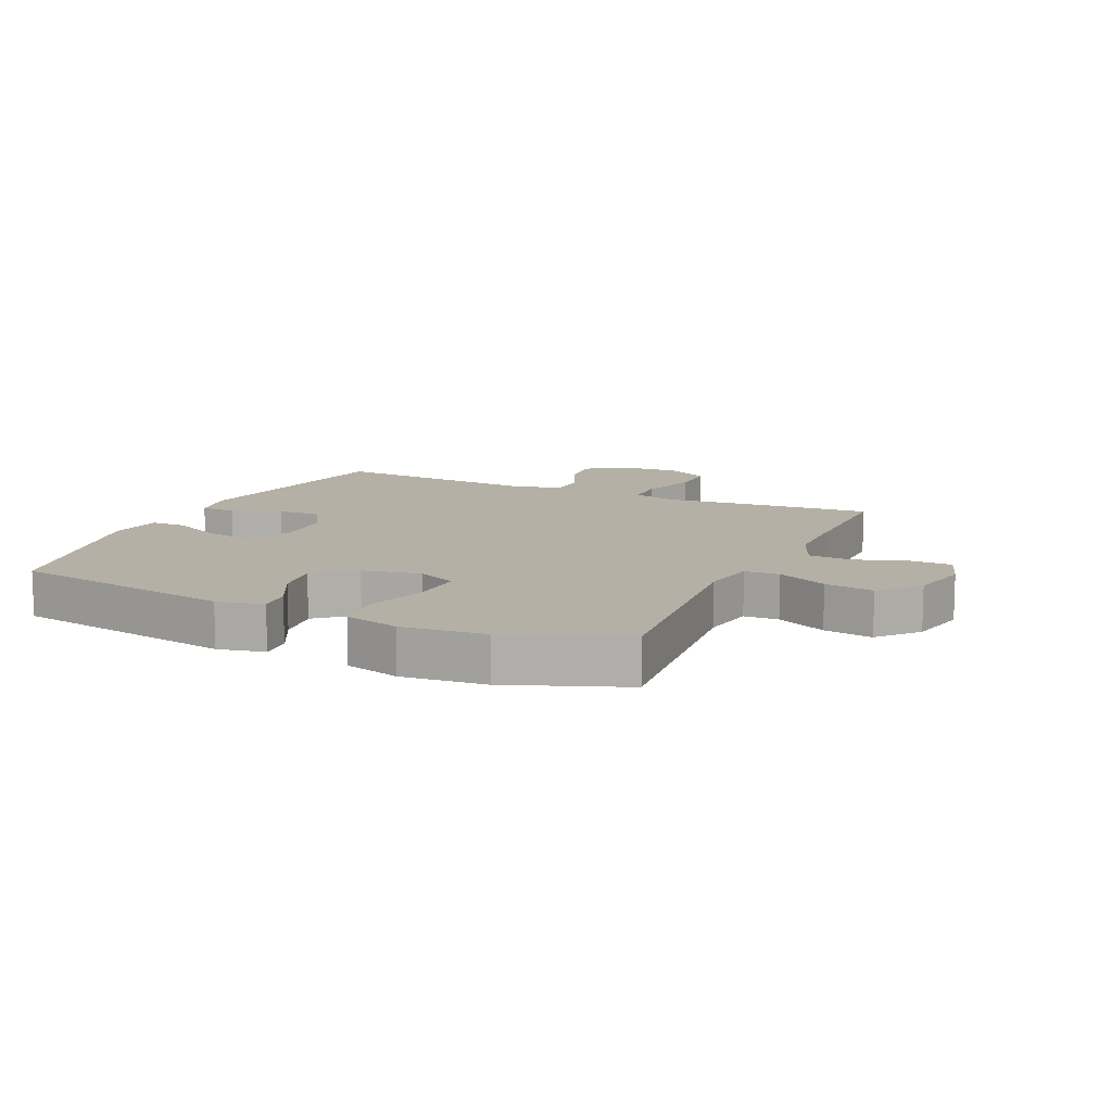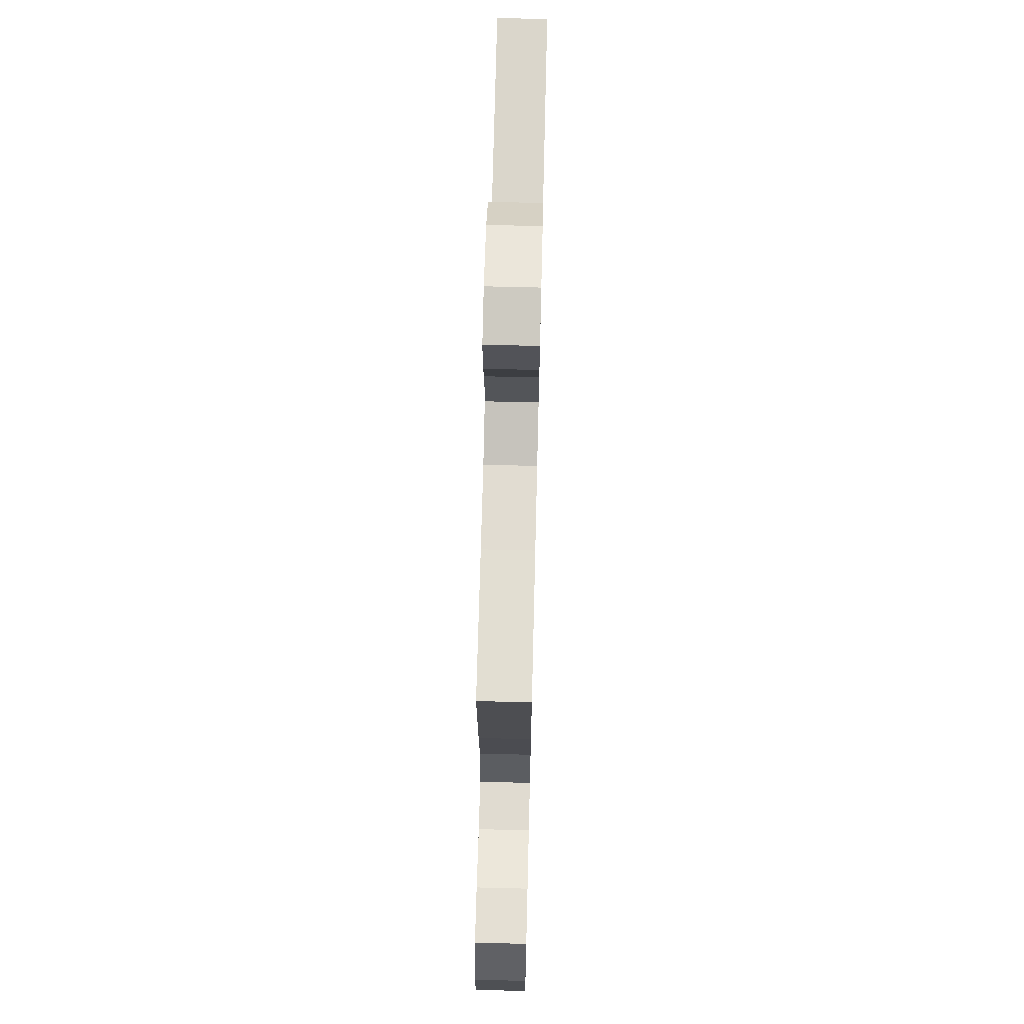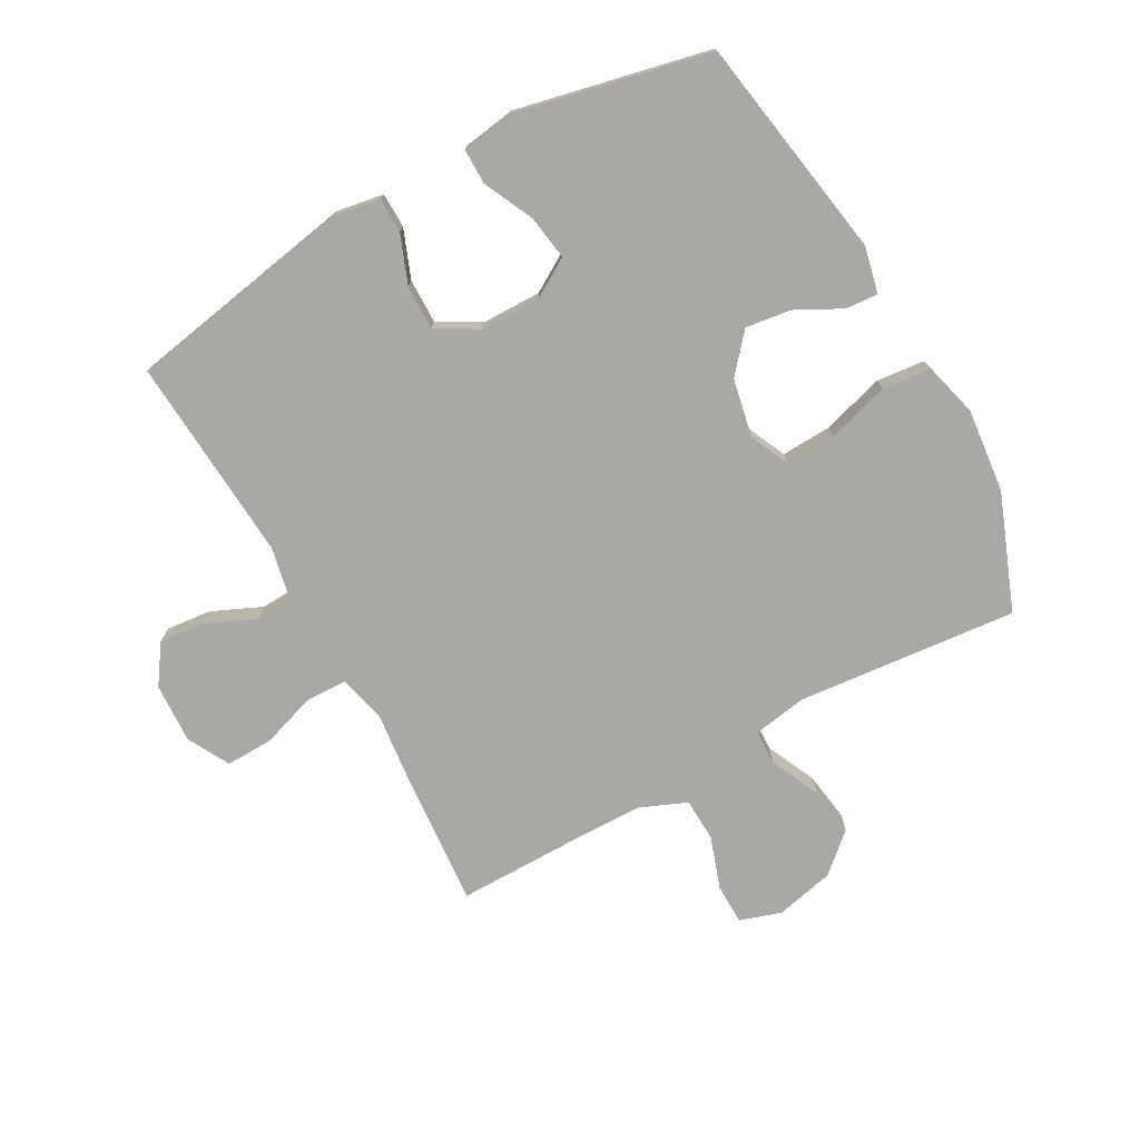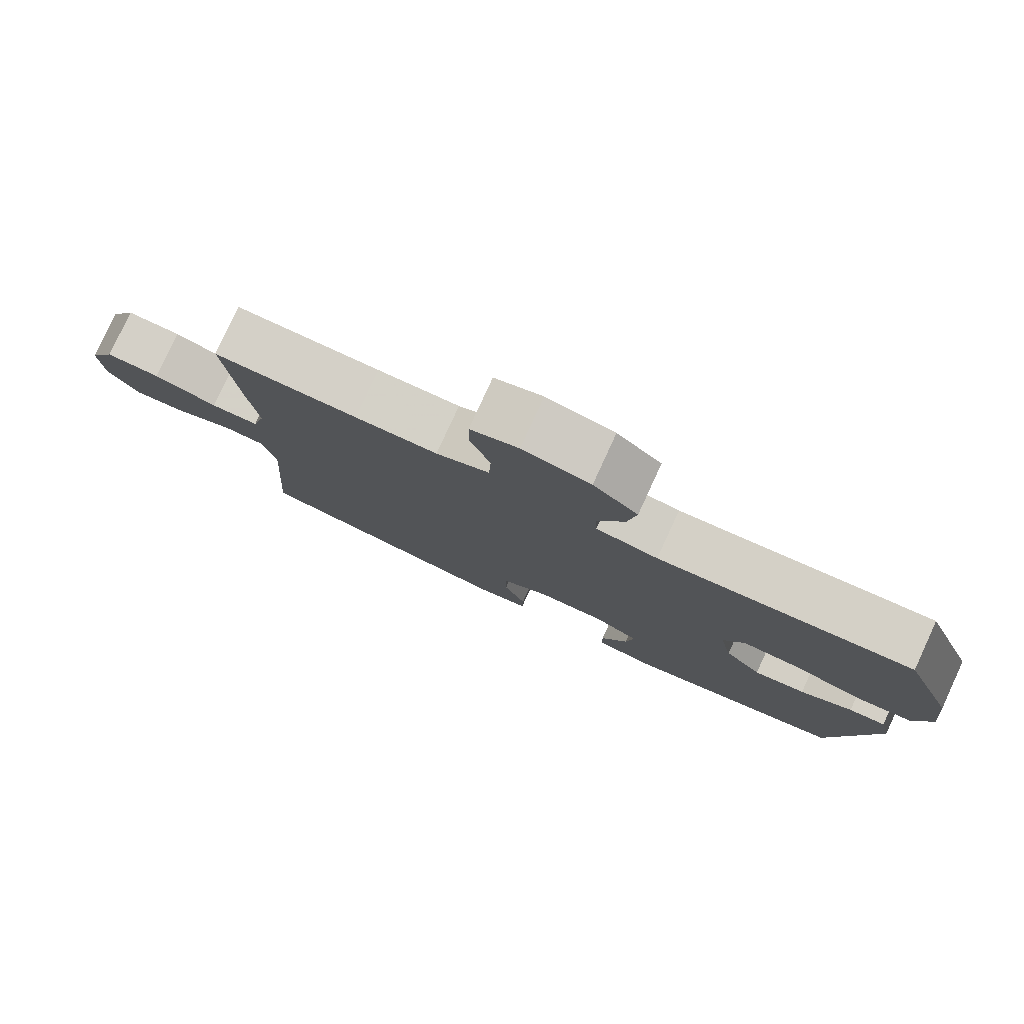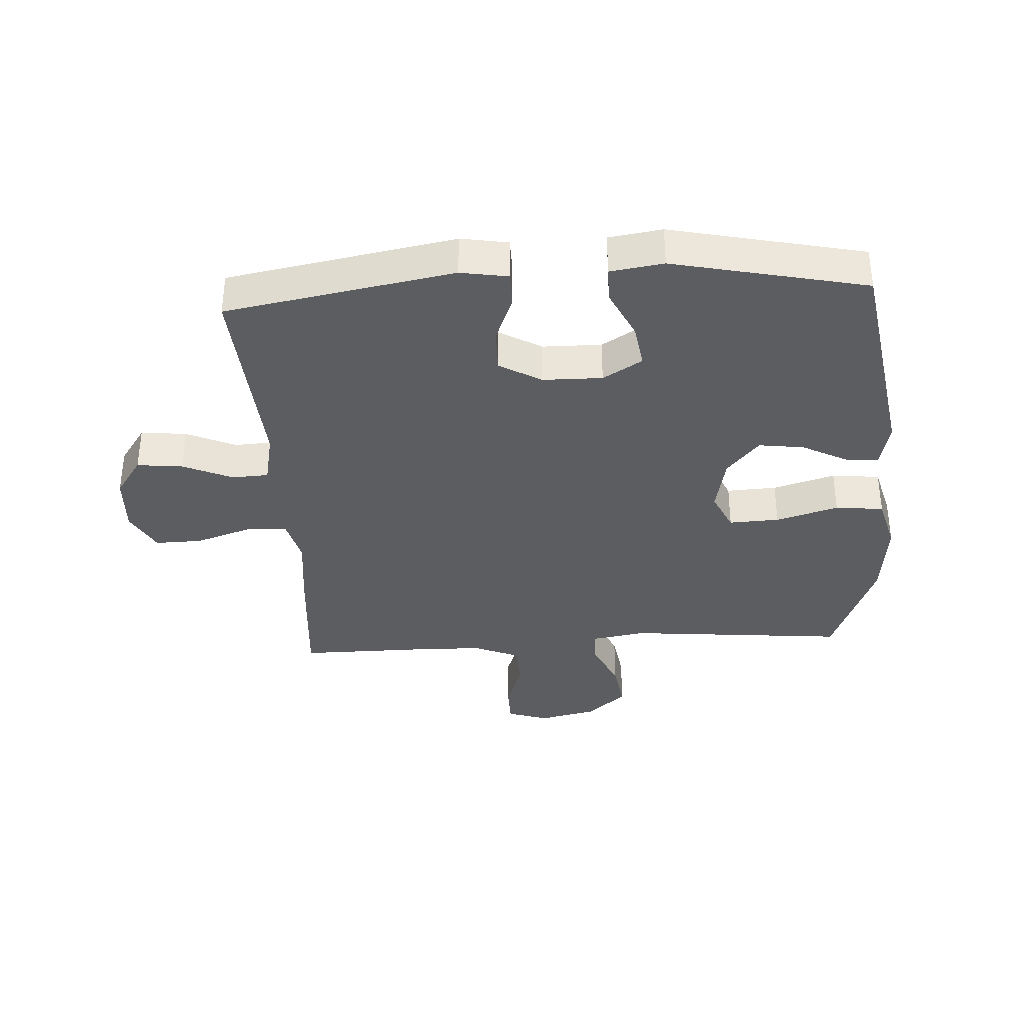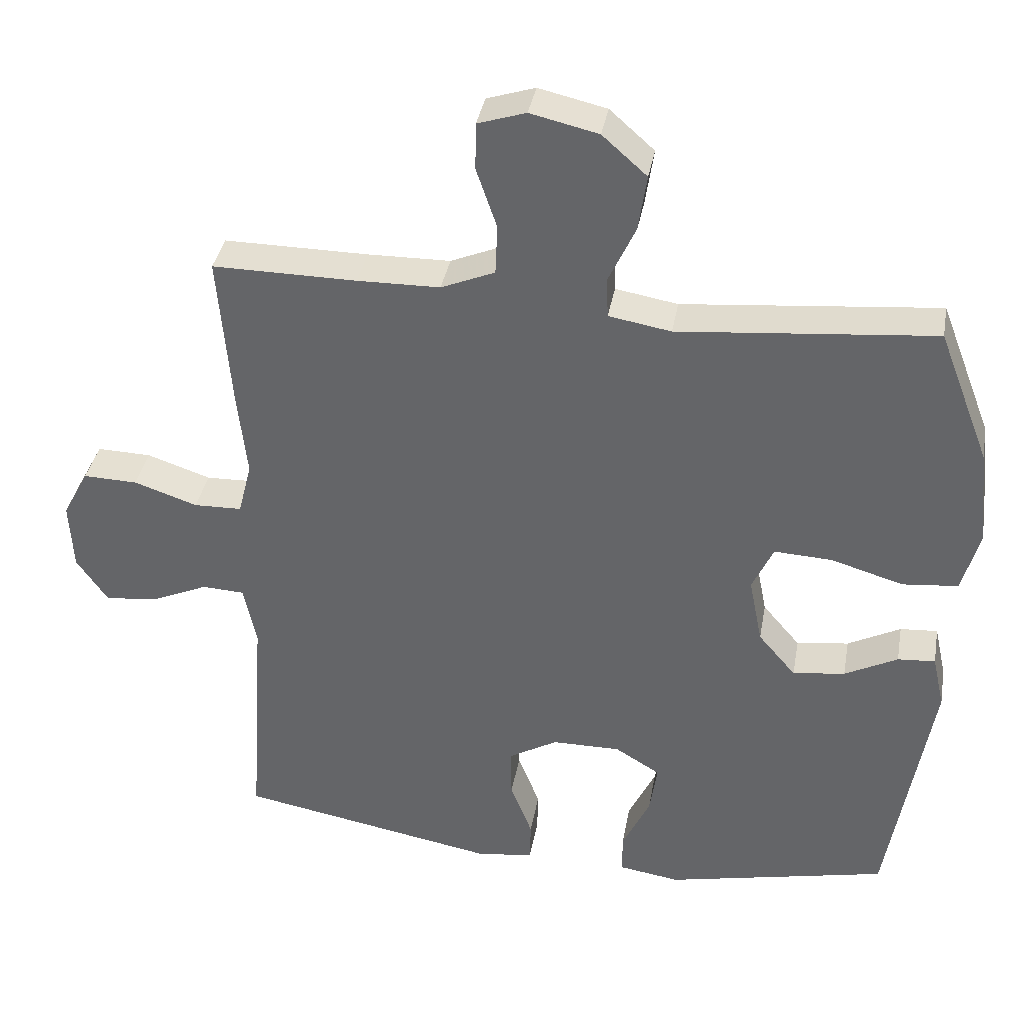
<metadata>
{"format":"obj","ext":"obj","renderer":"f3d","projection":"perspective","resolution":1024,"background":"white","views":[{"elev":11.7,"azim":-65.3,"up":"+Y"},{"elev":68.3,"azim":91.4,"up":"+Z"},{"elev":-75.0,"azim":-151.0,"up":"+Y"},{"elev":79.9,"azim":-155.3,"up":"+Z"},{"elev":-35.7,"azim":-176.6,"up":"+Y"},{"elev":37.1,"azim":-169.9,"up":"+Z"}]}
</metadata>
<code>
v -0.5 0.07 0.5
v -0.139 0.07 0.466
v -0.051 0.07 0.481
v -0.049 0.07 0.538
v -0.087 0.07 0.62
v -0.099 0.07 0.7
v -0.036 0.07 0.756
v 0.06 0.07 0.778
v 0.128 0.07 0.756
v 0.129 0.07 0.689
v 0.1 0.07 0.604
v 0.103 0.07 0.533
v 0.179 0.07 0.501
v 0.296 0.07 0.499
v 0.5 0.07 0.5
v 0.482 0.07 0.278
v 0.469 0.07 0.159
v 0.488 0.07 0.083
v 0.556 0.07 0.081
v 0.646 0.07 0.111
v 0.723 0.07 0.113
v 0.76 0.07 0.044
v 0.755 0.07 -0.054
v 0.711 0.07 -0.118
v 0.636 0.07 -0.11
v 0.555 0.07 -0.074
v 0.495 0.07 -0.077
v 0.477 0.07 -0.164
v 0.5 0.07 -0.5
v 0.128 0.07 -0.567
v 0.051 0.07 -0.554
v 0.05 0.07 -0.497
v 0.081 0.07 -0.417
v 0.082 0.07 -0.345
v 0.013 0.07 -0.305
v -0.084 0.07 -0.304
v -0.148 0.07 -0.343
v -0.137 0.07 -0.416
v -0.098 0.07 -0.498
v -0.098 0.07 -0.556
v -0.185 0.07 -0.569
v -0.5 0.07 -0.5
v -0.561 0.07 -0.134
v -0.544 0.07 -0.058
v -0.491 0.07 -0.062
v -0.416 0.07 -0.101
v -0.342 0.07 -0.111
v -0.289 0.07 -0.049
v -0.27 0.07 0.046
v -0.3 0.07 0.111
v -0.382 0.07 0.107
v -0.484 0.07 0.077
v -0.563 0.07 0.085
v -0.587 0.07 0.175
v -0.573 0.07 0.311
v -0.5 0 0.5
v -0.139 0 0.466
v -0.051 0 0.481
v -0.049 0 0.538
v -0.087 0 0.62
v -0.099 0 0.7
v -0.036 0 0.756
v 0.06 0 0.778
v 0.128 0 0.756
v 0.129 0 0.689
v 0.1 0 0.604
v 0.103 0 0.533
v 0.179 0 0.501
v 0.296 0 0.499
v 0.5 0 0.5
v 0.482 0 0.278
v 0.469 0 0.159
v 0.488 0 0.083
v 0.556 0 0.081
v 0.646 0 0.111
v 0.723 0 0.113
v 0.76 0 0.044
v 0.755 0 -0.054
v 0.711 0 -0.118
v 0.636 0 -0.11
v 0.555 0 -0.074
v 0.495 0 -0.077
v 0.477 0 -0.164
v 0.5 0 -0.5
v 0.128 0 -0.567
v 0.051 0 -0.554
v 0.05 0 -0.497
v 0.081 0 -0.417
v 0.082 0 -0.345
v 0.013 0 -0.305
v -0.084 0 -0.304
v -0.148 0 -0.343
v -0.137 0 -0.416
v -0.098 0 -0.498
v -0.098 0 -0.556
v -0.185 0 -0.569
v -0.5 0 -0.5
v -0.561 0 -0.134
v -0.544 0 -0.058
v -0.491 0 -0.062
v -0.416 0 -0.101
v -0.342 0 -0.111
v -0.289 0 -0.049
v -0.27 0 0.046
v -0.3 0 0.111
v -0.382 0 0.107
v -0.484 0 0.077
v -0.563 0 0.085
v -0.587 0 0.175
v -0.573 0 0.311
f 55 1 2
f 54 55 2
f 53 54 2
f 52 53 2
f 51 52 2
f 50 51 2 3
f 49 50 3
f 48 49 3
f 44 45 46
f 43 44 46
f 42 43 46
f 41 42 46
f 40 41 46
f 39 40 46
f 38 39 46
f 37 38 46 47
f 36 37 47 48
f 31 32 33
f 30 31 33
f 29 30 33
f 28 29 33
f 27 28 33 34
f 24 25 26
f 23 24 26
f 22 23 26
f 21 22 26
f 20 21 26
f 19 20 26
f 18 19 26 27
f 27 34 35
f 18 27 35
f 17 18 35
f 36 48 3
f 35 36 3
f 17 35 3
f 16 17 3
f 15 16 3
f 14 15 3
f 9 10 11
f 8 9 11
f 7 8 11
f 6 7 11
f 5 6 11
f 4 5 11
f 13 14 3
f 12 13 3 4
f 4 11 12
f 57 56 110
f 57 110 109
f 57 109 108
f 57 108 107
f 57 107 106
f 58 57 106 105
f 58 105 104
f 58 104 103
f 101 100 99
f 101 99 98
f 101 98 97
f 101 97 96
f 101 96 95
f 101 95 94
f 101 94 93
f 102 101 93 92
f 103 102 92 91
f 88 87 86
f 88 86 85
f 88 85 84
f 88 84 83
f 89 88 83 82
f 81 80 79
f 81 79 78
f 81 78 77
f 81 77 76
f 81 76 75
f 81 75 74
f 82 81 74 73
f 90 89 82
f 90 82 73
f 90 73 72
f 58 103 91
f 58 91 90
f 58 90 72
f 58 72 71
f 58 71 70
f 58 70 69
f 66 65 64
f 66 64 63
f 66 63 62
f 66 62 61
f 66 61 60
f 66 60 59
f 58 69 68
f 59 58 68 67
f 67 66 59
f 1 56 57 2
f 2 57 58 3
f 3 58 59 4
f 4 59 60 5
f 5 60 61 6
f 6 61 62 7
f 7 62 63 8
f 8 63 64 9
f 9 64 65 10
f 10 65 66 11
f 11 66 67 12
f 12 67 68 13
f 13 68 69 14
f 14 69 70 15
f 15 70 71 16
f 16 71 72 17
f 17 72 73 18
f 18 73 74 19
f 19 74 75 20
f 20 75 76 21
f 21 76 77 22
f 22 77 78 23
f 23 78 79 24
f 24 79 80 25
f 25 80 81 26
f 26 81 82 27
f 27 82 83 28
f 28 83 84 29
f 29 84 85 30
f 30 85 86 31
f 31 86 87 32
f 32 87 88 33
f 33 88 89 34
f 34 89 90 35
f 35 90 91 36
f 36 91 92 37
f 37 92 93 38
f 38 93 94 39
f 39 94 95 40
f 40 95 96 41
f 41 96 97 42
f 42 97 98 43
f 43 98 99 44
f 44 99 100 45
f 45 100 101 46
f 46 101 102 47
f 47 102 103 48
f 48 103 104 49
f 49 104 105 50
f 50 105 106 51
f 51 106 107 52
f 52 107 108 53
f 53 108 109 54
f 54 109 110 55
f 55 110 56 1

</code>
